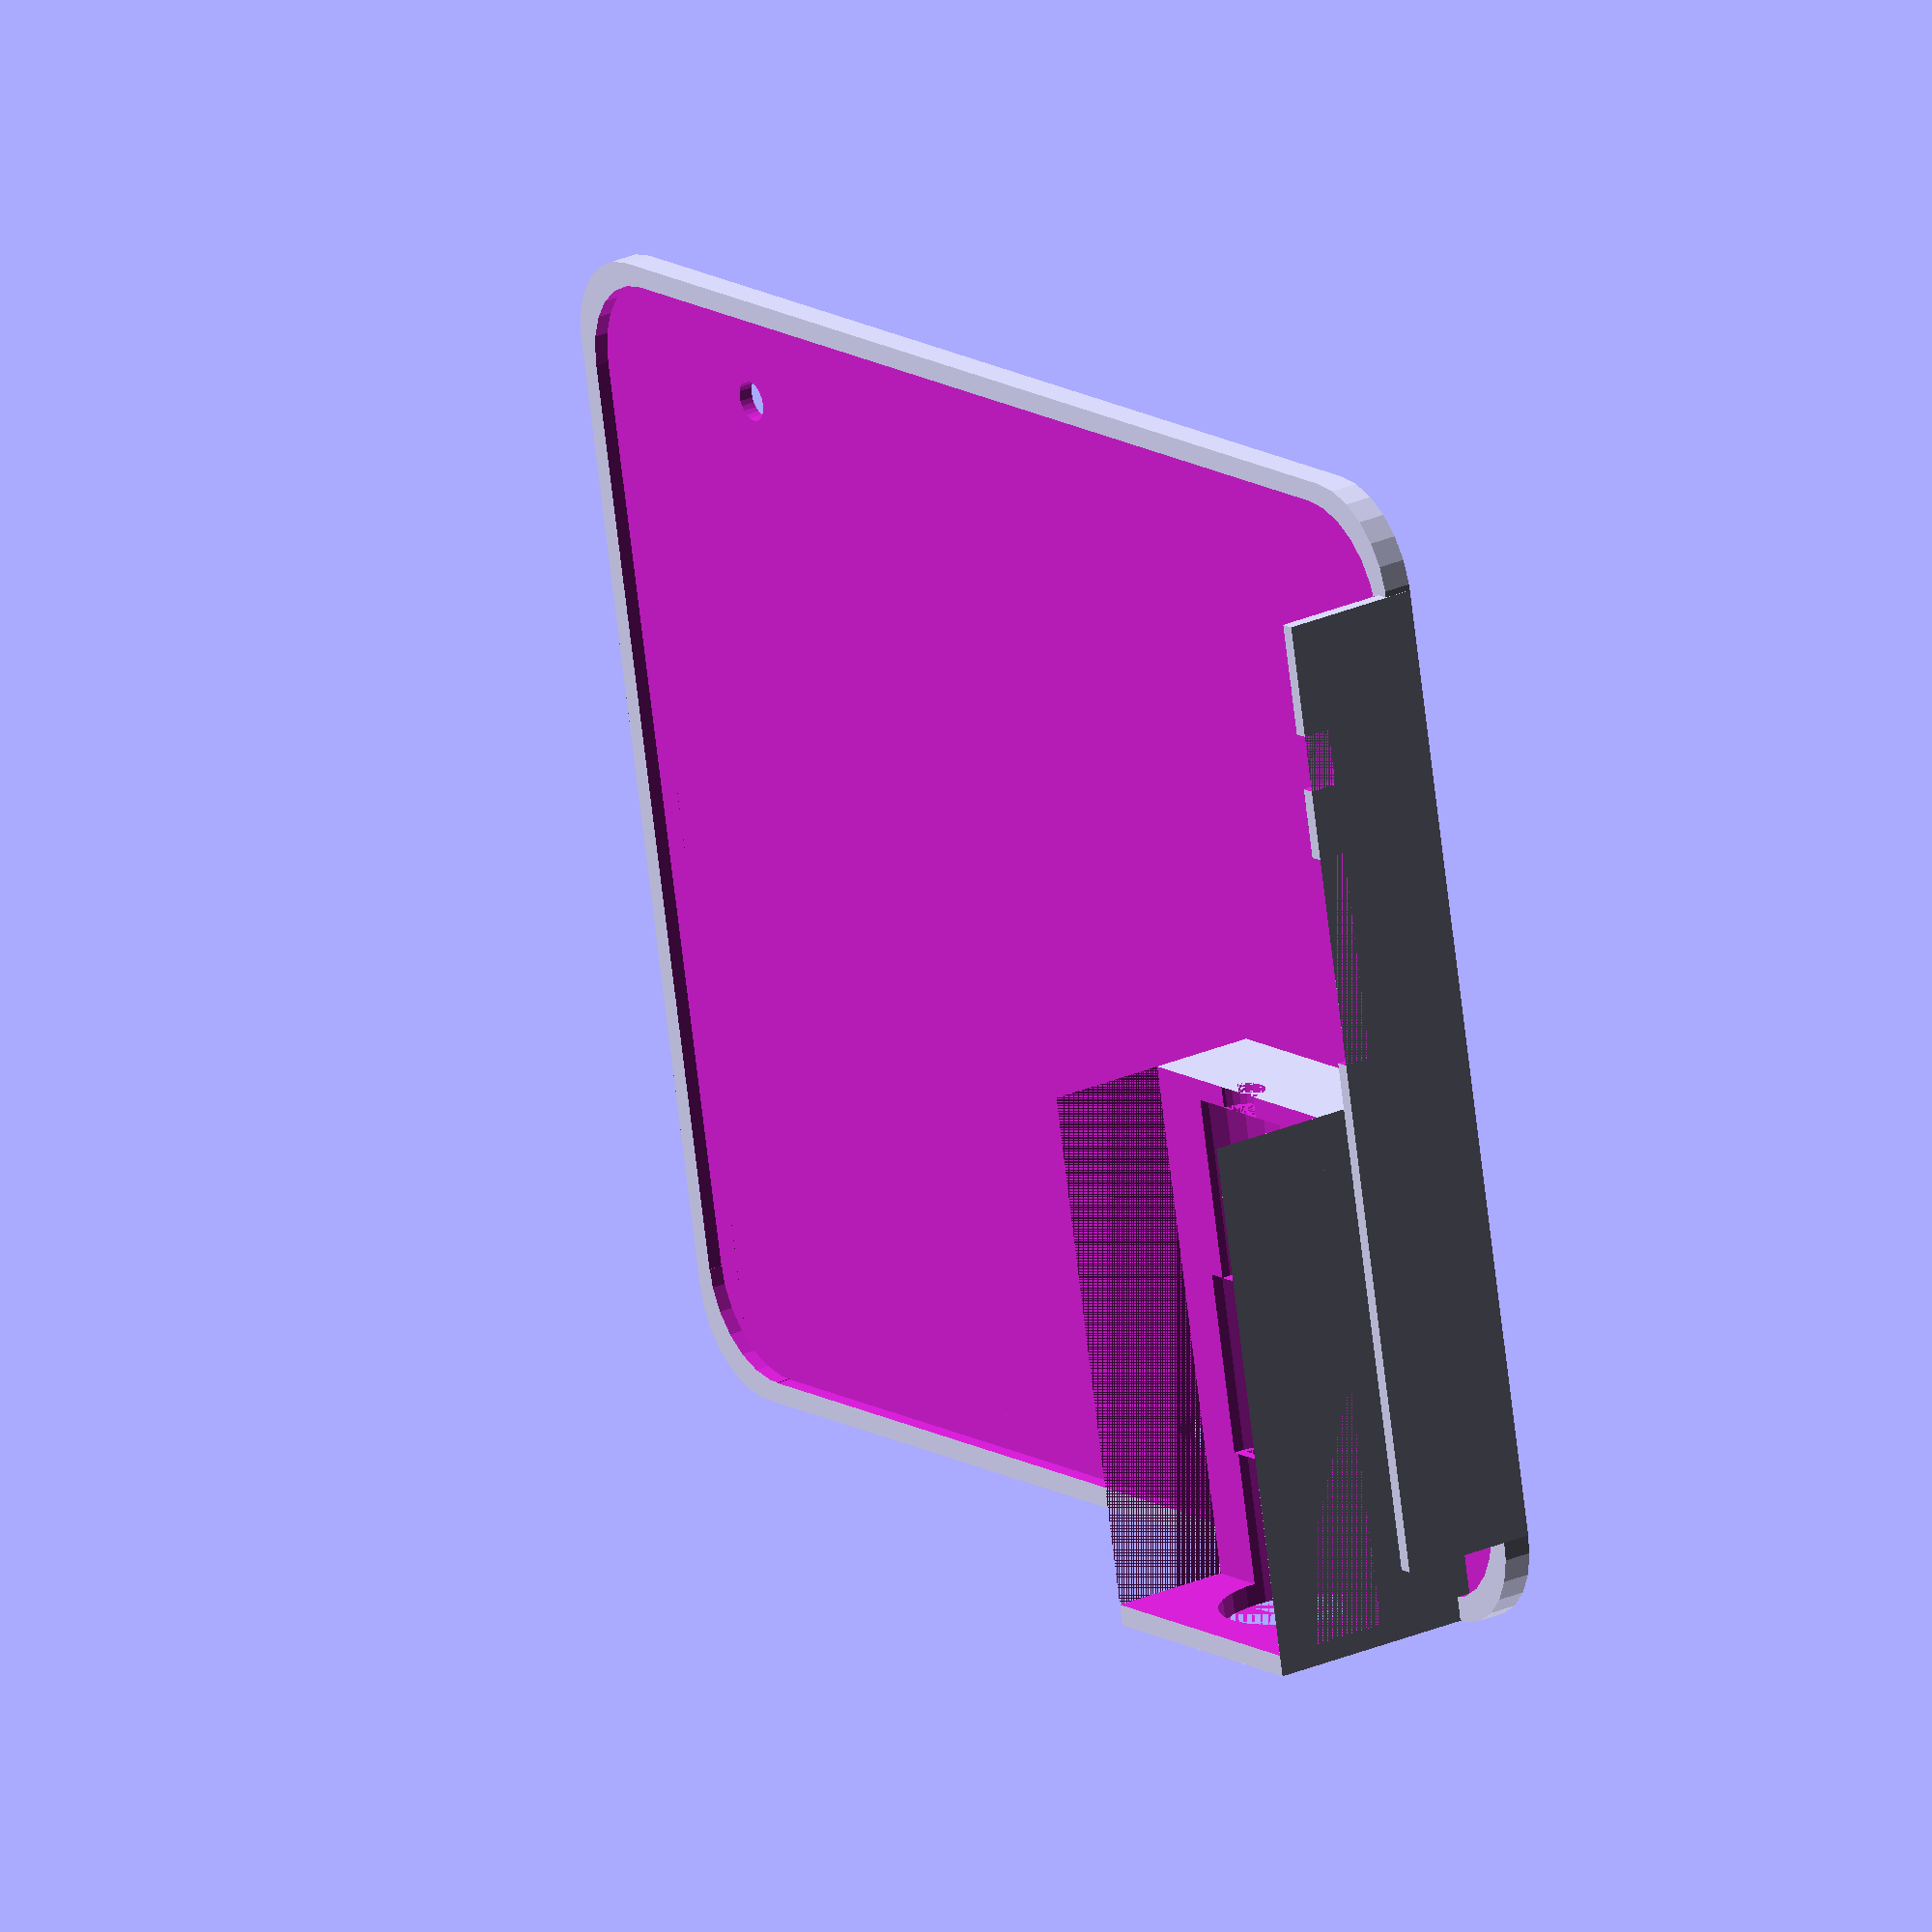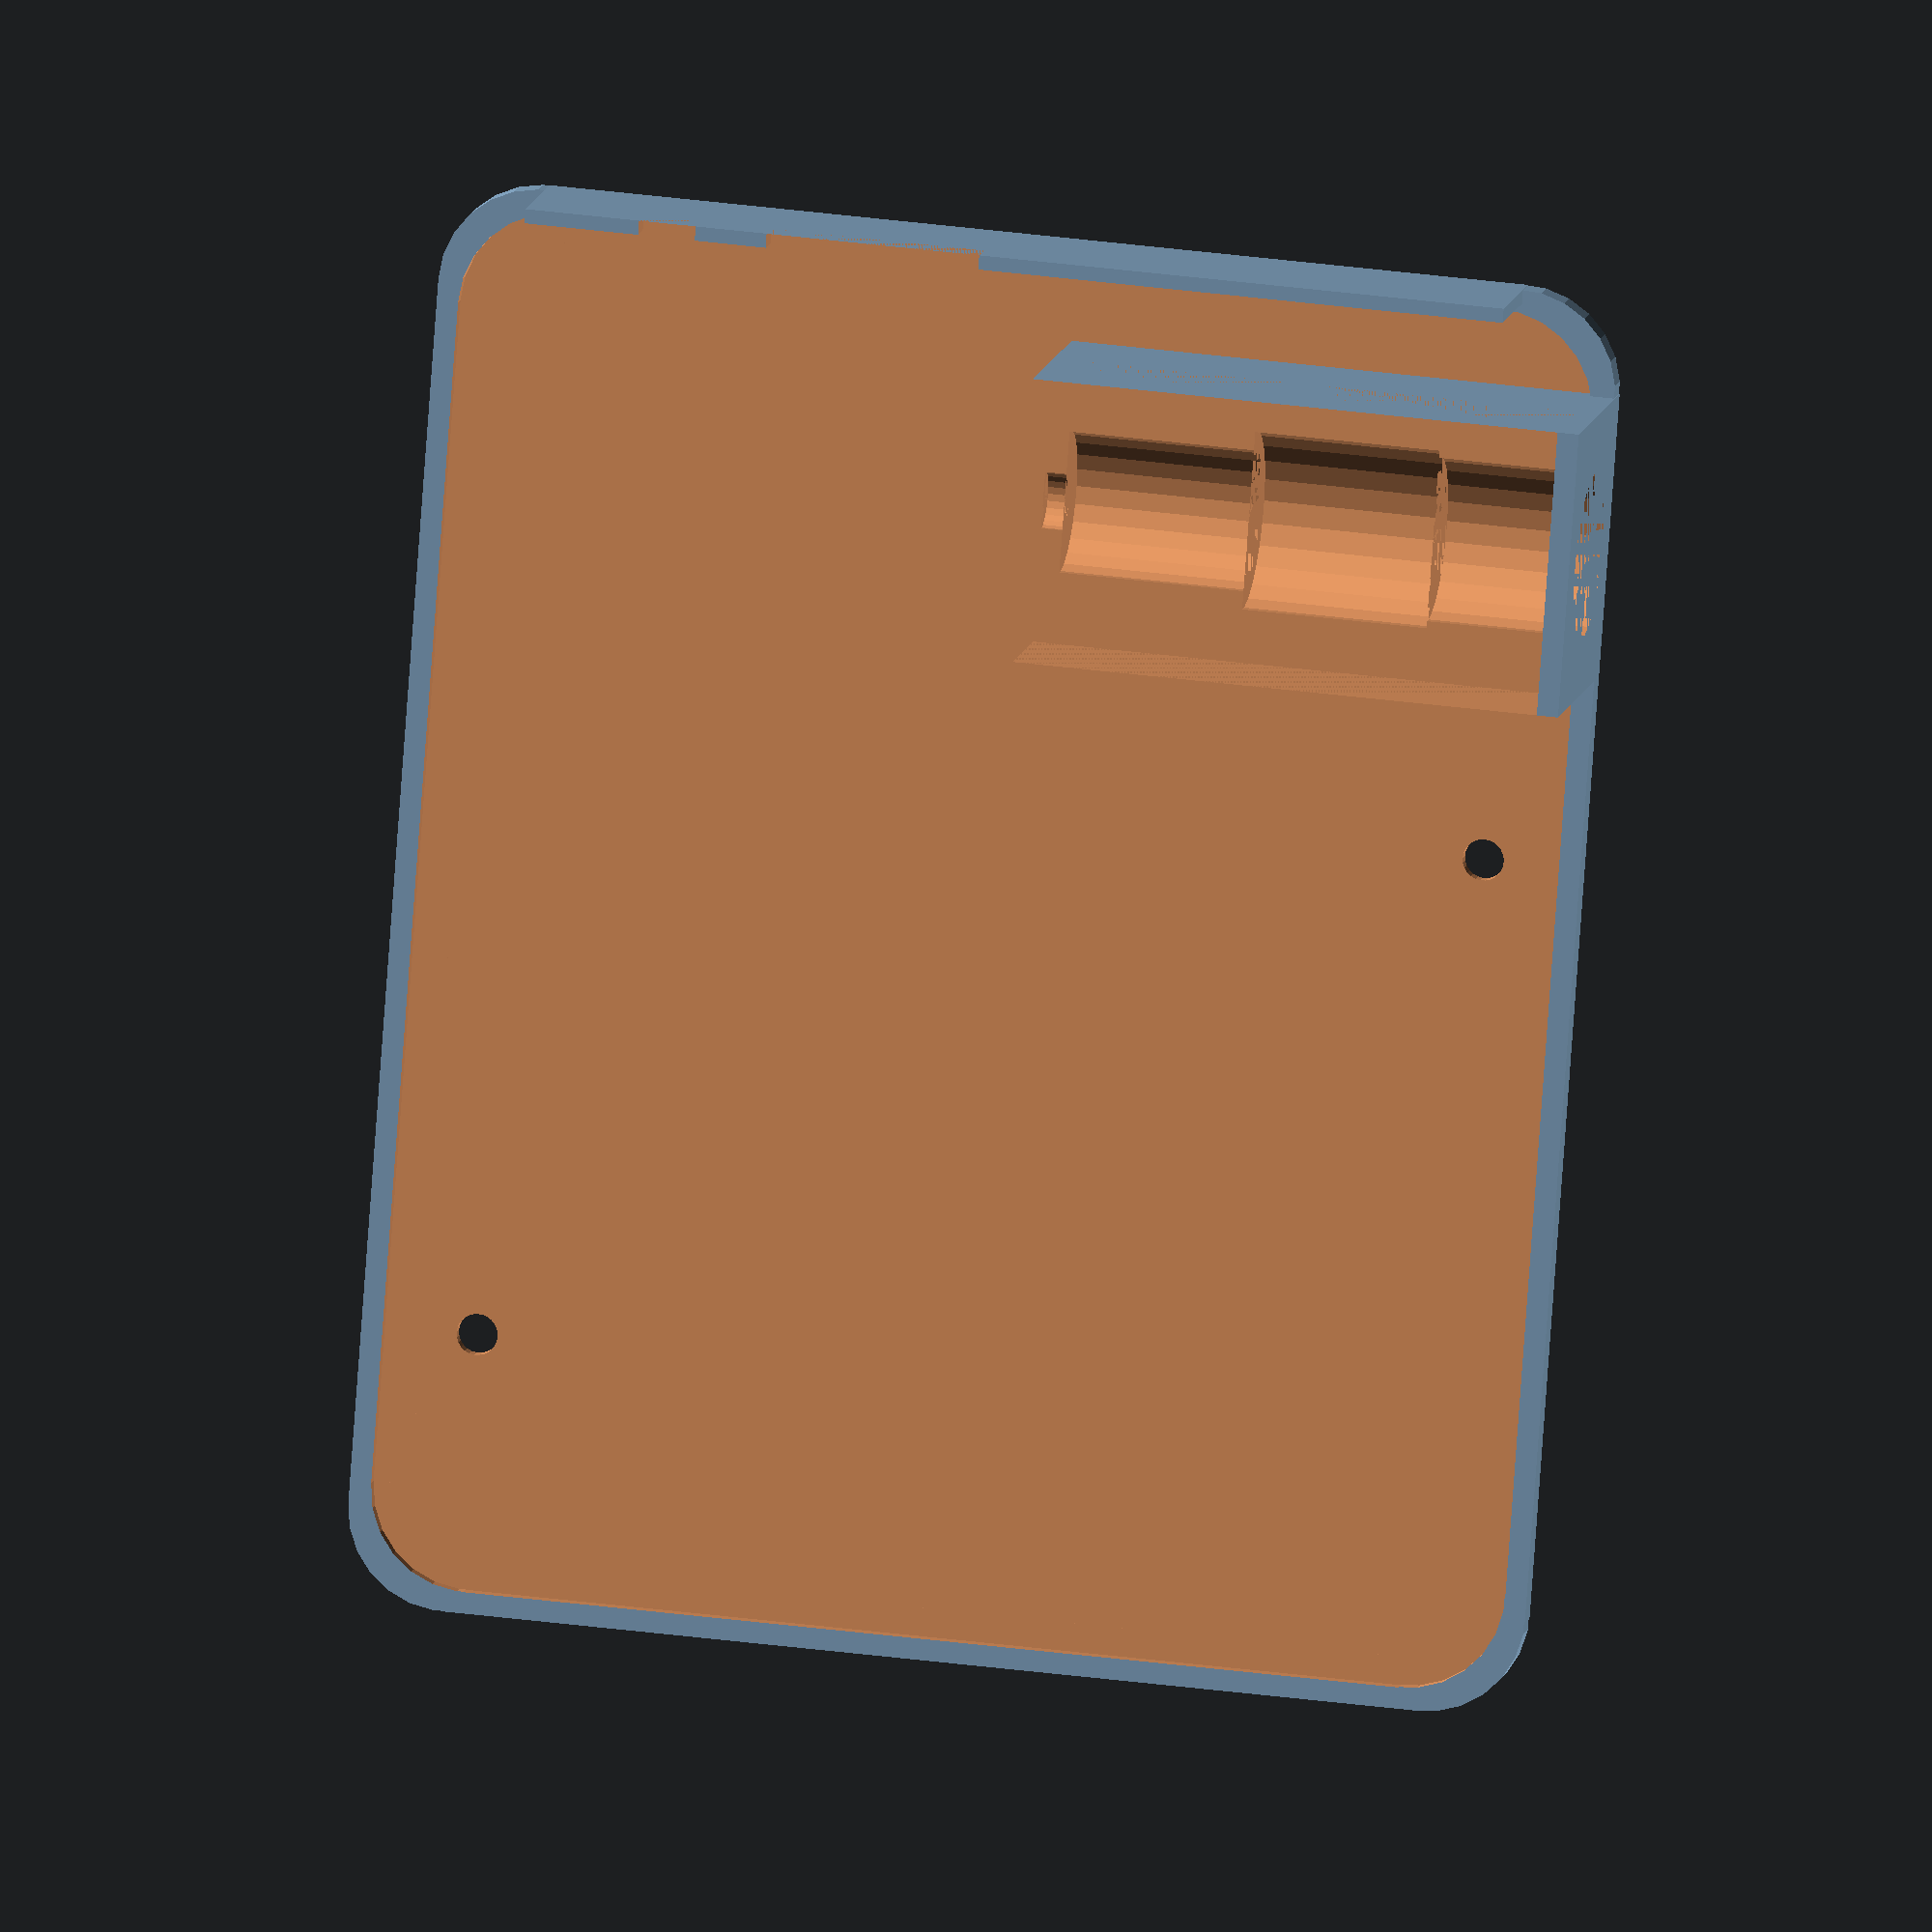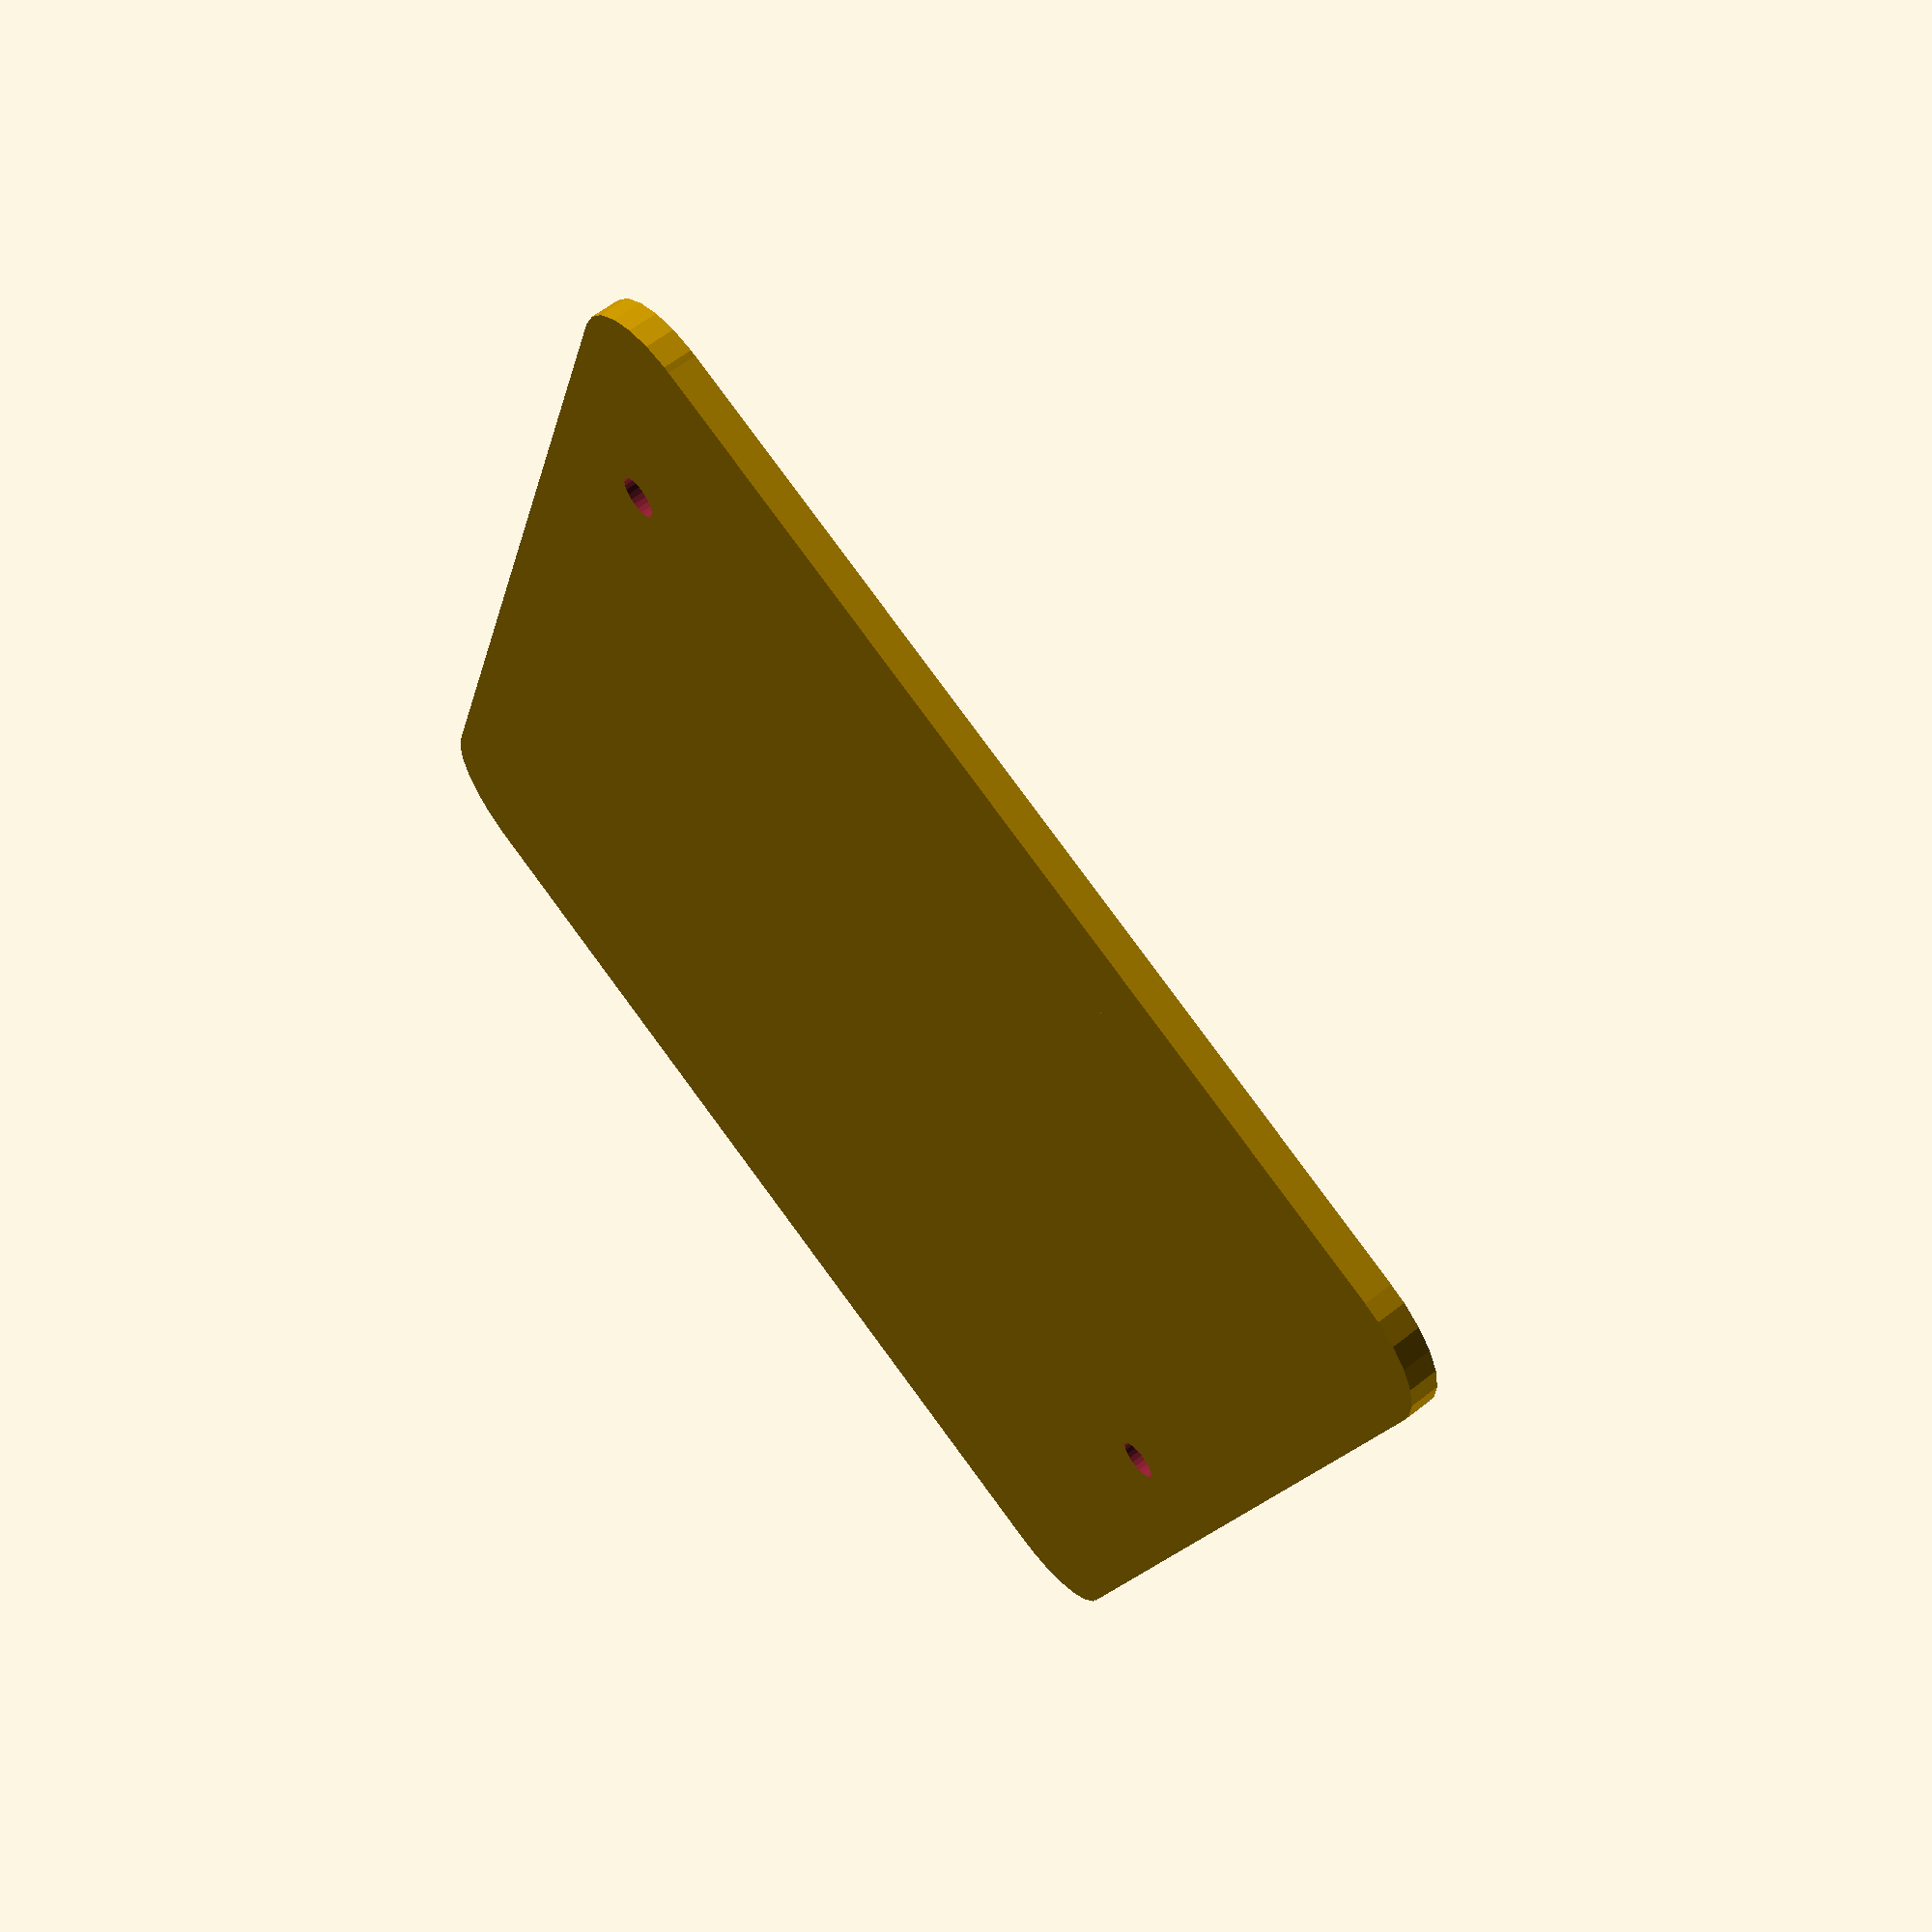
<openscad>
$fn = 25;

bottomThickness = 1;
wallThickness = 1.5;


screwRadiusM3 = 1.45;
screwRadiusM3Smooth = 1.6;

margin = 2;
width = 75 + 1 + margin * 2 + wallThickness * 2;
depth = 55 + 38.5 + margin * 2 + wallThickness * 2;
height = bottomThickness + 1;
borderRadius = 7;

connectorDepth = 20;



difference() 
{
    difference() {
        boxWithRoundedCorners(width, depth, height, borderRadius);
        translate([wallThickness, wallThickness, bottomThickness])
        boxWithRoundedCorners(width - wallThickness * 2, depth - wallThickness * 2, height, borderRadius);
    }
    
   
    translate([margin + 2, margin + connectorDepth + 10, bottomThickness])
    contents();
}


difference() 
{
    translate([borderRadius, 0, 0])
    cube([width - borderRadius * 2, bottomThickness, max(height, 20) / 2]);

    translate([width / 2 + 10, 0, max(height, 20) / 2])
    cableHoles();

}

translate([0, borderRadius + connectorDepth, 0])
rotate([0, 0, -90])
powerSocketHolder(connectorDepth, max(height, 17));





module cableHoles() {
    translate([-15/2, 0, -2])
    cube([15, wallThickness, 4]);

    translate([15/2 + 5, 0, -2])
    cube([4, wallThickness, 4]);
}


module contents() {
    relay();

    translate([0, 35 + 30, 0])
    rotate([90, 0, 0])
    ESP();
}



module relay() {
    relayWidth = 75;
    relayDepth = 55;
    relayHeight = 19;
    cube([relayWidth, relayDepth, relayHeight]);
    
    translate([3, 8.5, -10])
    cylinder(r=screwRadiusM3, 20);
    
    translate([relayWidth - 4, relayDepth - 6, -10])
    cylinder(r=screwRadiusM3, 20);
}



module ESP() {
    ESPWidth = 52.3;
    ESPDepth = 28.2;
//    ESPHeight = 13.3;
    ESPHeight = 30;
    cube([ESPWidth, ESPDepth, ESPHeight]);
}







module powerSocketHolder(width = 20, height = 17) {
    socketOuterRadius = 5.8;
    depth = 38.5;

    difference() {
        difference() {
            cube([width, depth, height]);
            
            translate([width / 2, 0, height / 2])
            union() {
                rotate([-90, 0, 0])
                cylinder(r=socketOuterRadius, 11);

                translate([0, 11, 0])
                rotate([-90, 0, 0])
                cylinder(r=socketOuterRadius + .5, 13);
                
                translate([0, 24, 0])
                rotate([-90, 0, 0])
                cylinder(r=5, 13);
                
                translate([0, 37, 0])
                rotate([-90, 0, 0])
                cylinder(r=2, wallThickness);
            }
        }
        translate([0, wallThickness, height / 2])
        cube([width, depth, height]);
    }
}







// LIB


module boxWithRoundedCorners(width, depth, height, cornerRadius) {
    innerWidth = width - cornerRadius * 2;
    innerDepth = depth - cornerRadius * 2;
    
    translate([cornerRadius, 0, 0])
    cube([innerWidth, depth, height]);
    translate([0, cornerRadius, 0])
    cube([width, innerDepth, height]);
    
    translate([cornerRadius, cornerRadius, 0])
    cylinder(h=height, r=cornerRadius);
    translate([width - cornerRadius, cornerRadius, 0])
    cylinder(h=height, r=cornerRadius);
    translate([width - cornerRadius, depth - cornerRadius, 0])
    cylinder(h=height, r=cornerRadius);
    translate([cornerRadius, depth - cornerRadius, 0])
    cylinder(h=height, r=cornerRadius);
}
</openscad>
<views>
elev=333.1 azim=257.9 roll=55.4 proj=o view=wireframe
elev=350.3 azim=184.2 roll=9.6 proj=o view=solid
elev=298.5 azim=342.5 roll=231.4 proj=p view=wireframe
</views>
